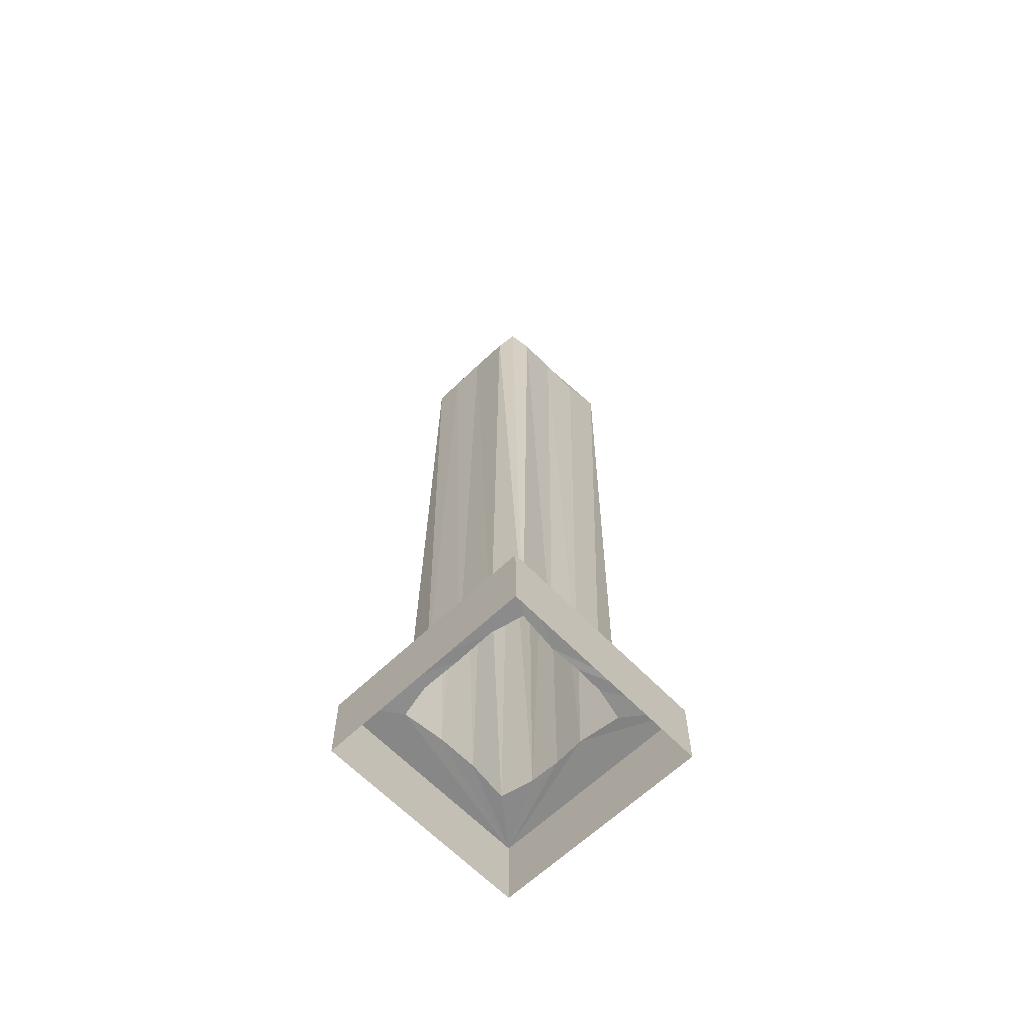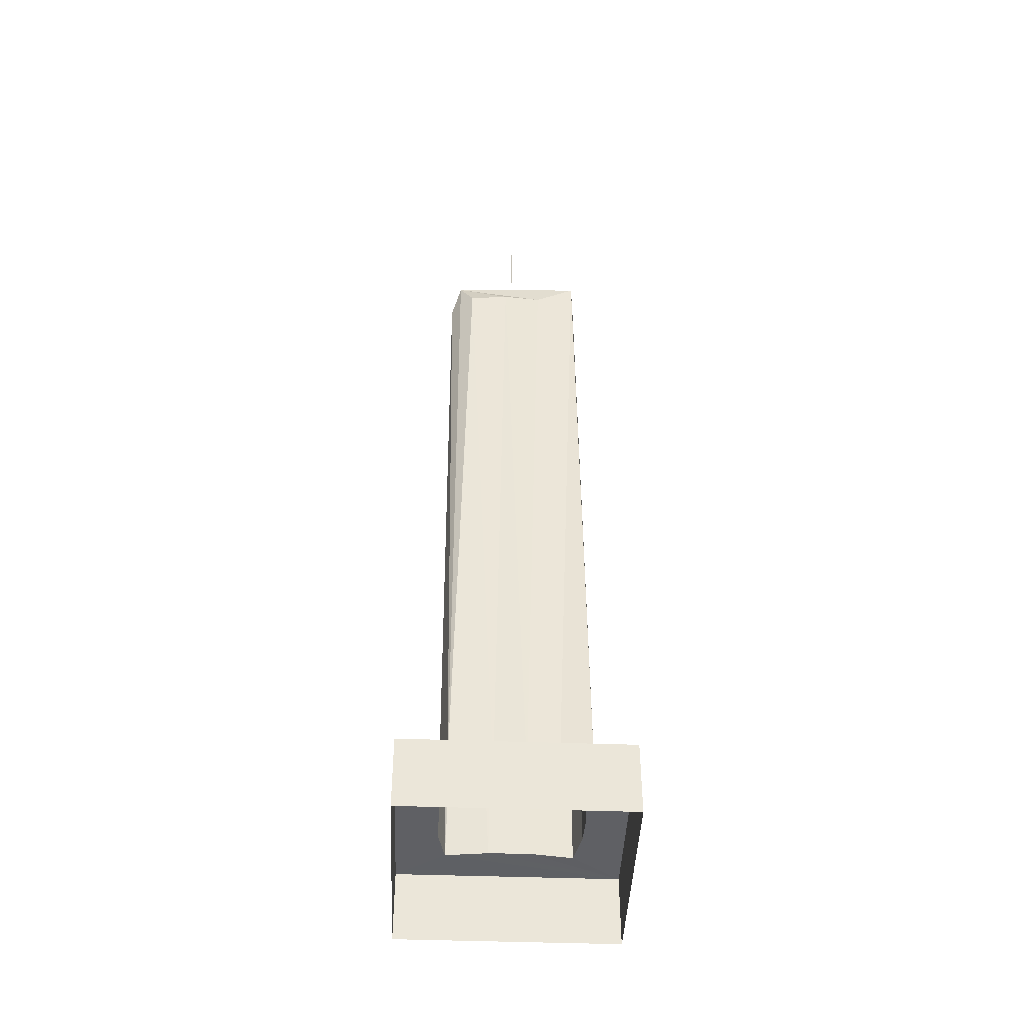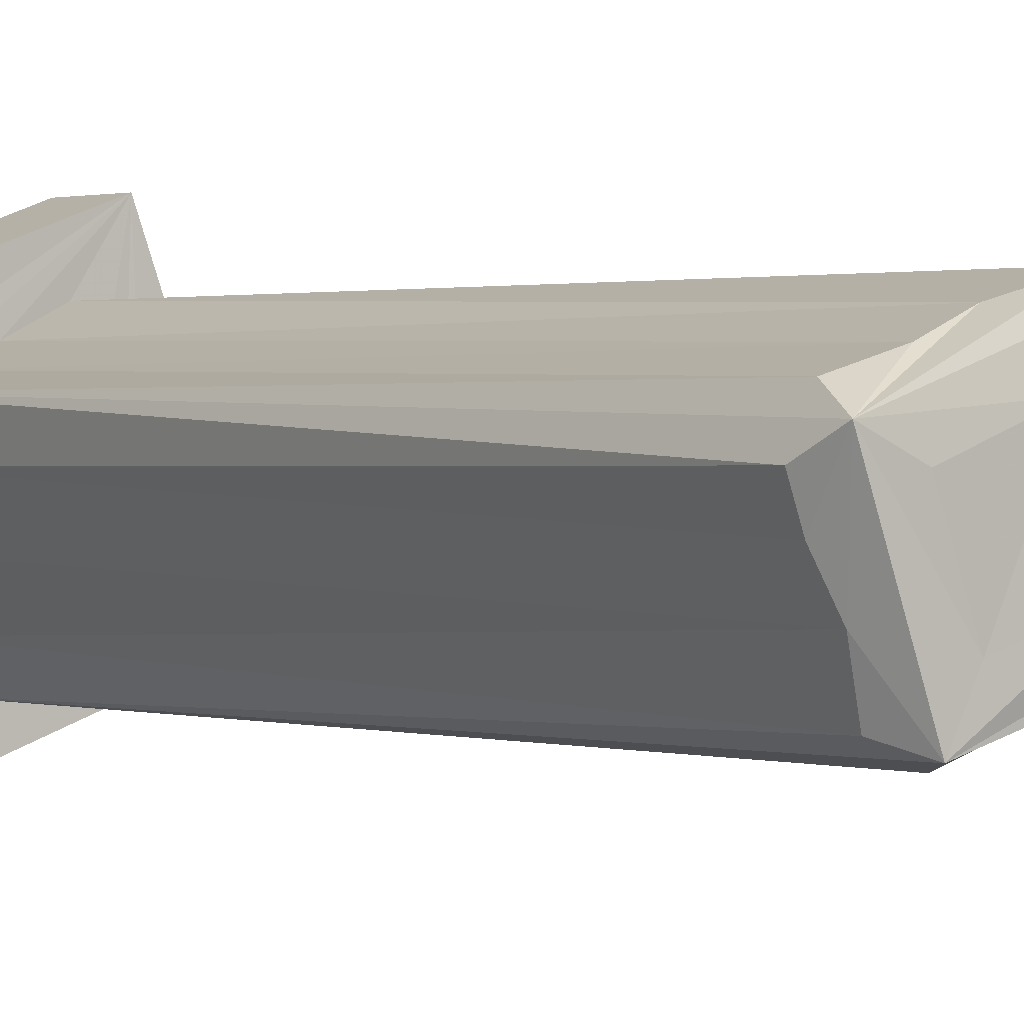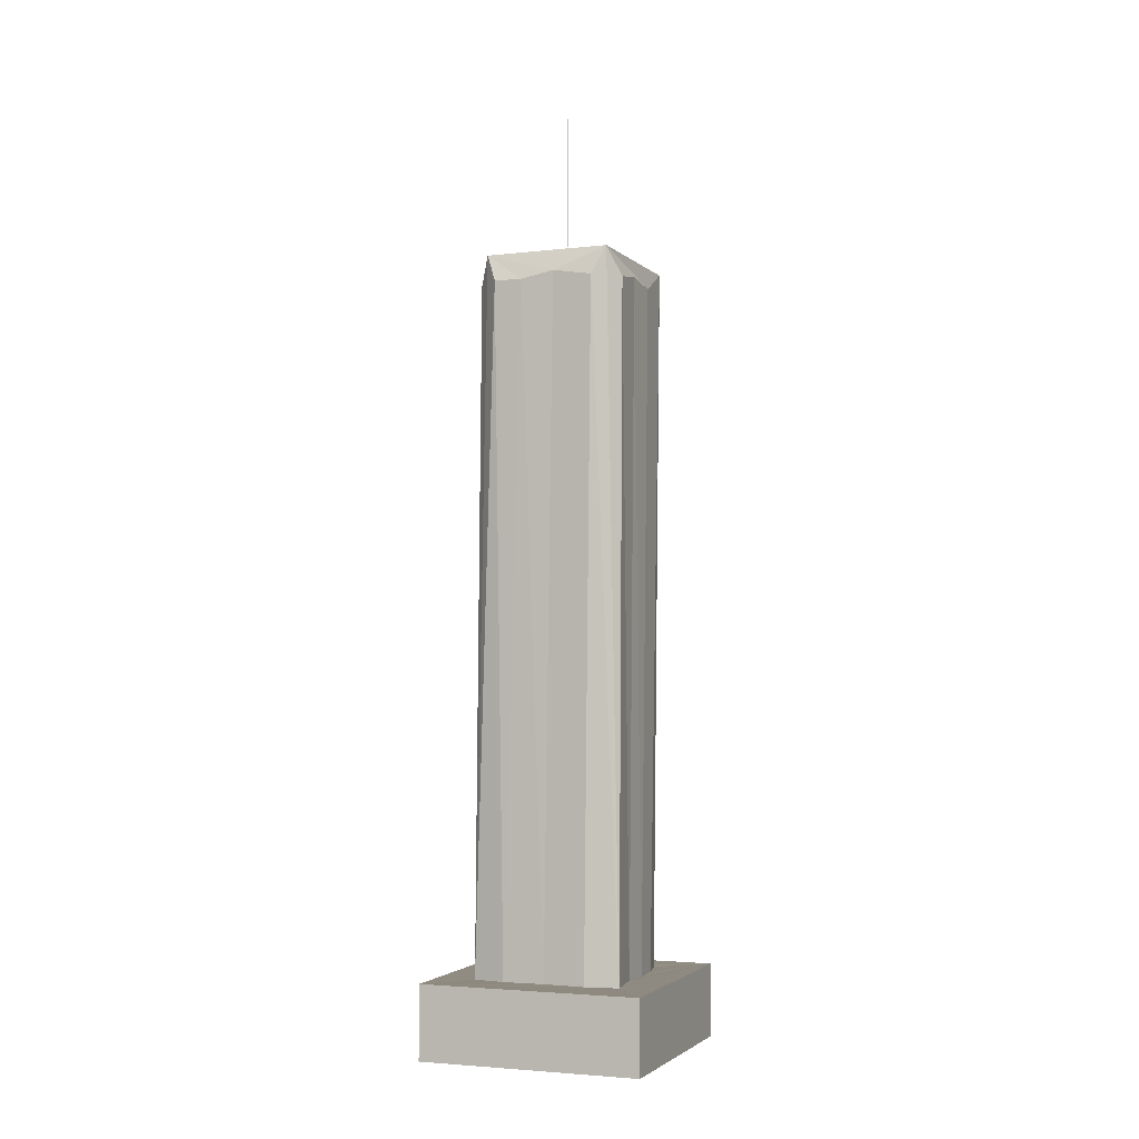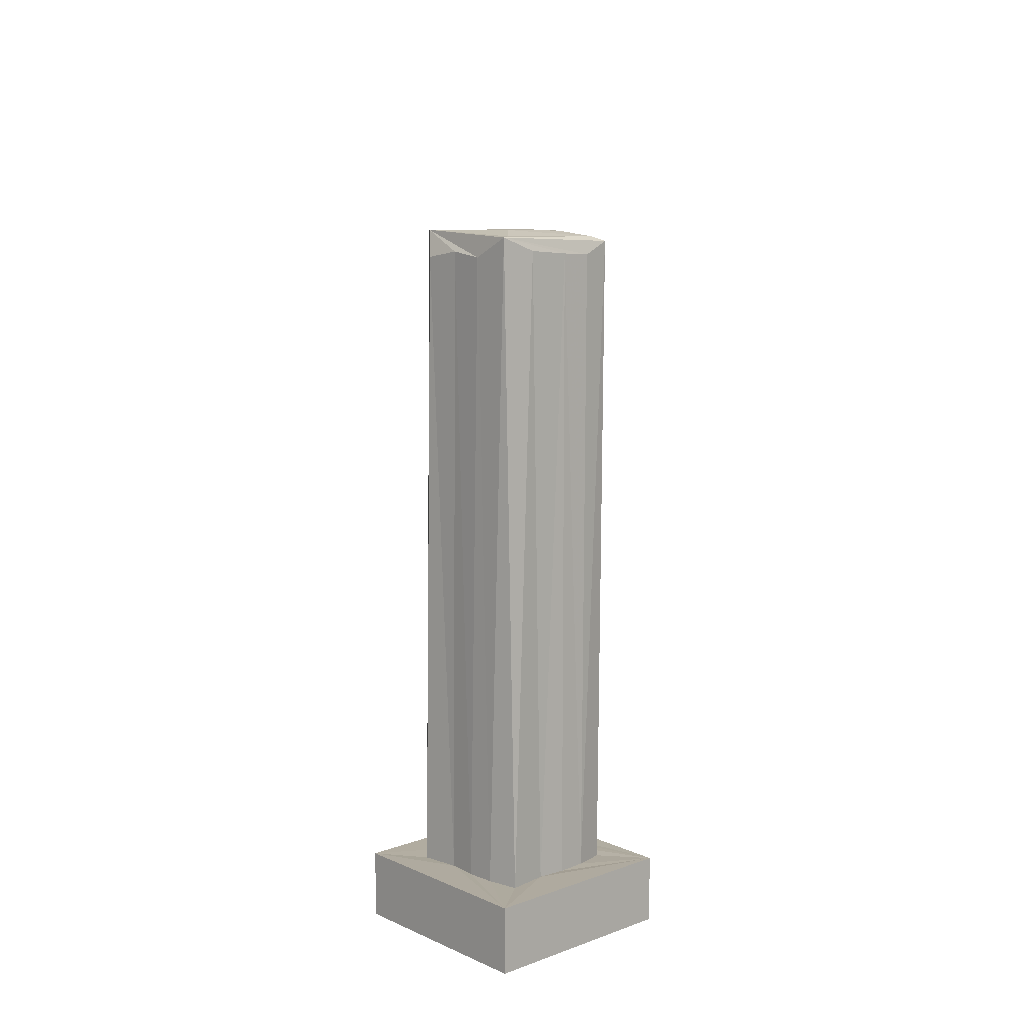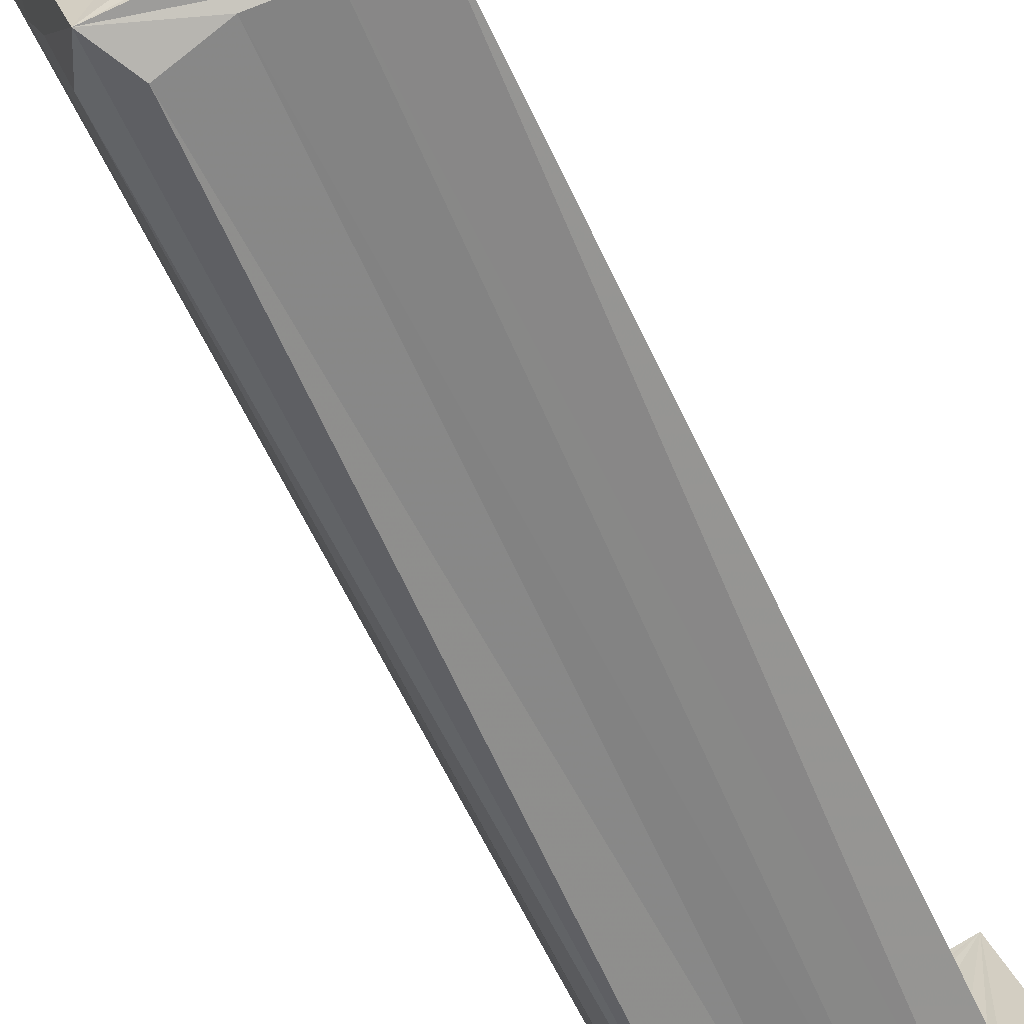
<metadata>
{"format":"obj","ext":"obj","renderer":"f3d","projection":"perspective","resolution":1024,"background":"white","views":[{"elev":-63.5,"azim":153.9,"up":"+Y"},{"elev":-44.2,"azim":-162.4,"up":"+Y"},{"elev":1.2,"azim":144.3,"up":"+Z"},{"elev":-2.6,"azim":130.9,"up":"+Y"},{"elev":9.6,"azim":-112.2,"up":"+Y"},{"elev":-54.1,"azim":-157.2,"up":"+Z"}]}
</metadata>
<code>
o Cube.045_Cube.034
v 0.008799 4.925 0.006984
v 0.004478 5.13 0.005503
v 0.006638 4.297 0.006244
v -0.4894 0.453 -0.1804
v -0.3394 0.4532 0.1854
v 0.4299 0.4551 0.07995
v 0.3496 0.4565 -0.1272
v -0.1921 4.217 0.4119
v -0.4119 4.222 -0.1921
v -0.4292 4.141 -0.04988
v -0.2915 4.116 0.3448
v 0.4633 4.099 0.1166
v 0.3451 4.134 -0.1857
v 0.28 4.099 -0.3872
v 0.7647 0.4573 0.3566
v -0.7647 0.06418 -0.3566
v -0.3566 0.06418 0.7647
v 0.7647 0.06418 0.3566
v -0.02524 0.4563 -0.3876
v 0.02524 0.4563 0.3876
v 0.231 0.4556 0.3148
v 0.4528 0.453 0.259
v 0.2084 4.253 -0.432
v 0.4259 4.248 0.2023
v -0.2479 4.255 -0.1225
v 0.1166 4.099 -0.4633
v -0.474 4.217 -0.2413
v 0.3872 4.099 0.28
v 0.3566 0.4573 -0.7647
v -0.7647 0.4573 -0.3566
v -0.3566 0.4573 0.7647
v 0.3566 0.06418 -0.7647
v 0.2446 4.257 0.1127
v -0.1117 4.248 0.2453
v 0.1129 4.25 -0.2419
v -0.3876 0.4563 0.02524
v -0.278 0.4551 0.3376
v 0.278 0.4551 -0.3376
v -0.3497 4.124 0.1795
v -0.2169 4.19 0.4927
v 0.4133 4.097 -0.02217
v 0.1804 0.453 -0.4894
v -0.1854 0.4532 -0.3394
v -0.3376 0.4551 -0.278
v -0.1804 0.453 0.4894
v -0.07962 4.134 -0.3837
v -0.2736 4.104 -0.3202
v -0.003825 4.104 0.4211
v 0.1857 4.134 0.3451
f 39 10 36
f 13 41 7
f 41 12 6
f 34 25 8
f 25 9 8
f 35 33 24
f 40 27 11
f 27 10 39
f 23 24 13
f 24 41 13
f 24 12 41
f 30 36 4
f 31 5 36
f 15 6 22
f 15 7 6
f 15 29 38
f 32 29 15
f 17 31 30
f 46 26 19
f 49 48 20
f 31 20 45
f 31 21 20
f 31 15 22
f 8 40 24
f 33 34 24
f 34 8 24
f 27 23 47
f 23 26 46
f 24 48 49
f 18 15 31
f 29 19 42
f 30 43 19
f 16 30 29
f 35 25 34
f 10 27 4
f 26 23 42
f 12 24 22
f 40 37 45
f 39 5 37
f 39 36 5
f 14 38 42
f 13 7 38
f 27 44 4
f 47 43 44
f 46 19 43
f 28 21 22
f 49 20 21
f 48 40 45
f 1 2 3
f 2 1 3
f 25 35 23
f 44 30 4
f 37 31 45
f 38 29 42
f 40 11 37
f 14 13 38
f 11 39 37
f 40 8 27
f 8 9 27
f 23 35 24
f 11 27 39
f 14 23 13
f 30 31 36
f 5 31 37
f 7 15 38
f 18 32 15
f 16 17 30
f 47 46 43
f 28 49 21
f 21 31 22
f 27 9 23
f 9 25 23
f 47 23 46
f 28 24 49
f 24 40 48
f 17 18 31
f 29 30 19
f 43 30 44
f 32 16 29
f 33 35 34
f 6 12 22
f 36 10 4
f 23 14 42
f 7 41 6
f 27 47 44
f 19 26 42
f 24 28 22
f 20 48 45

</code>
